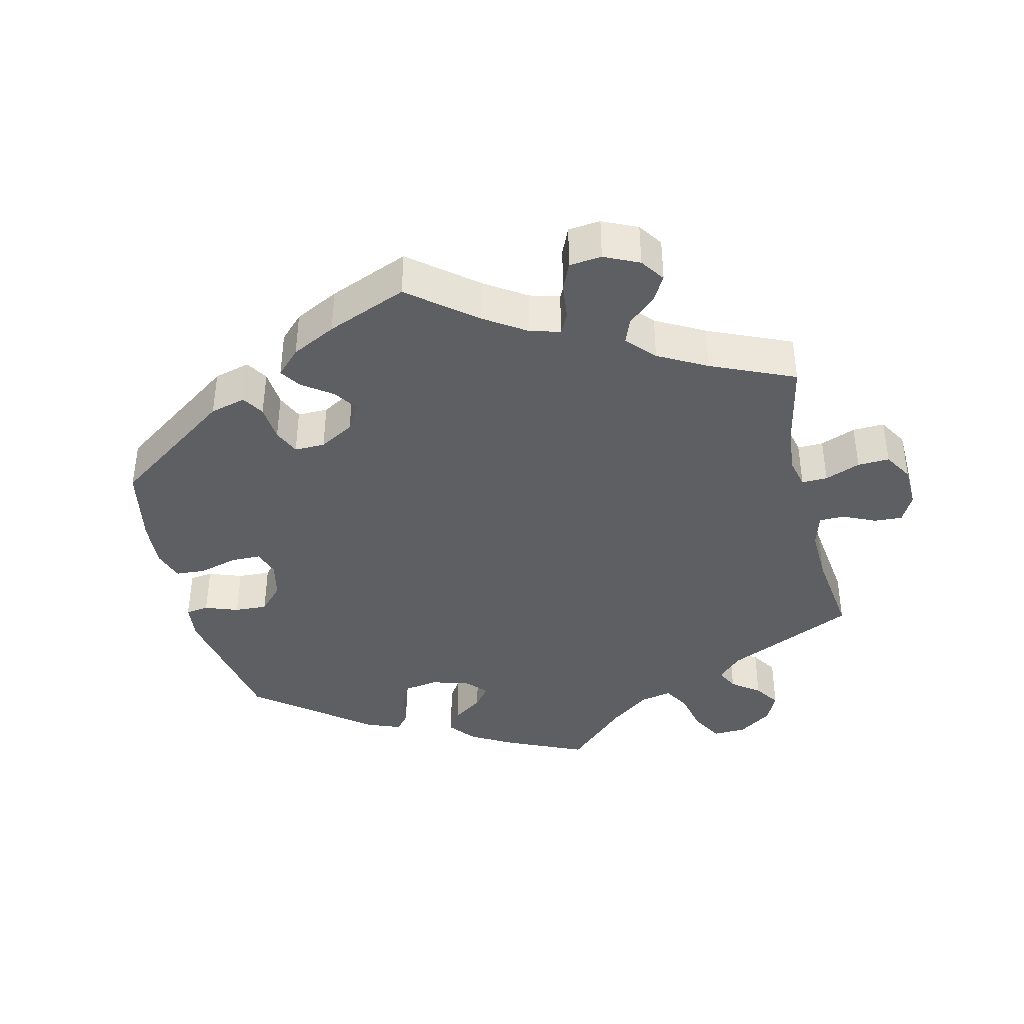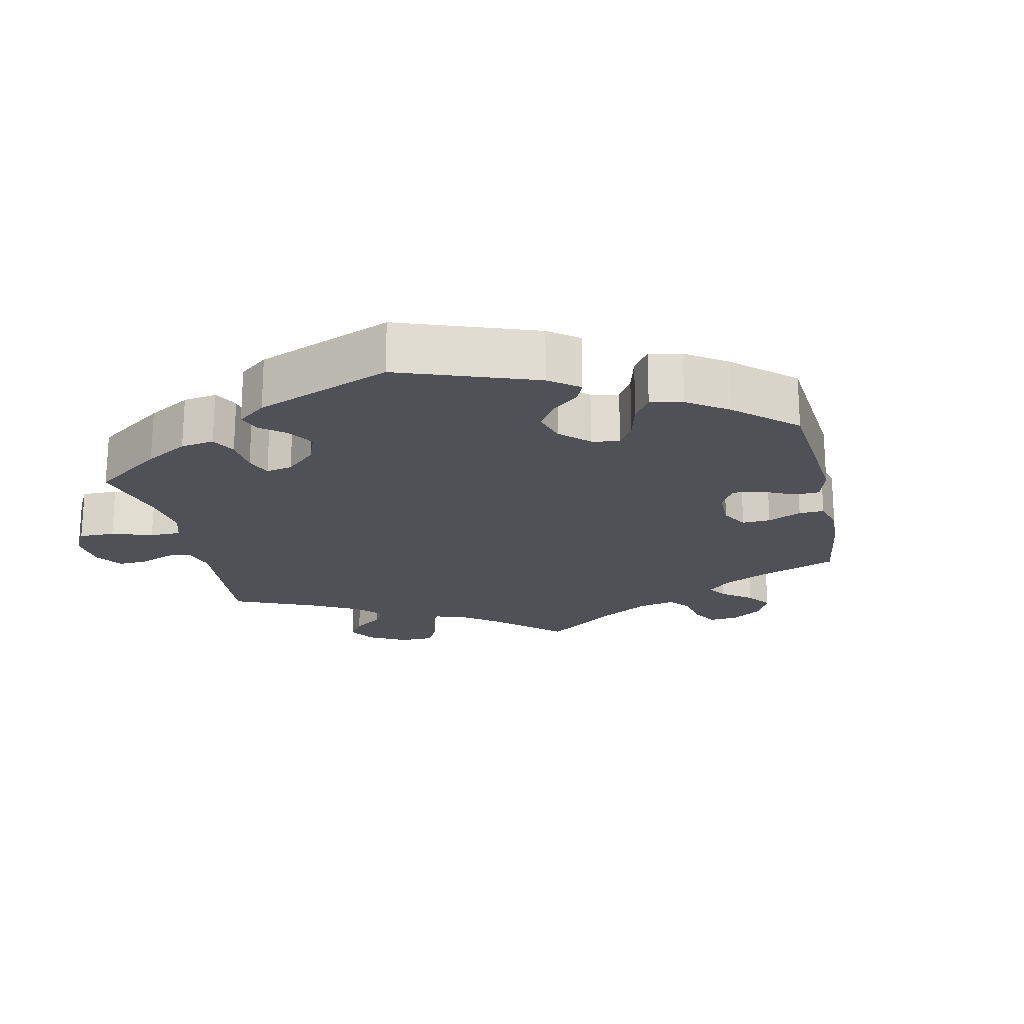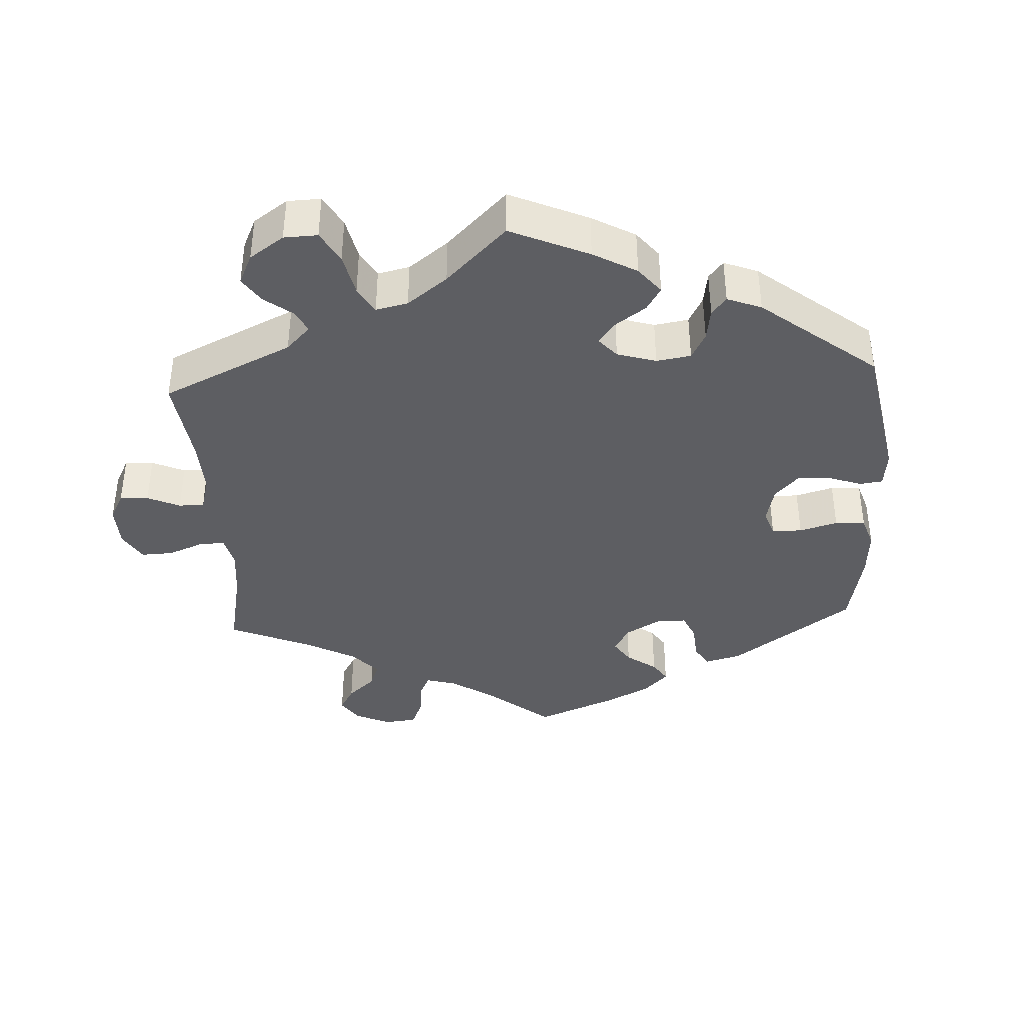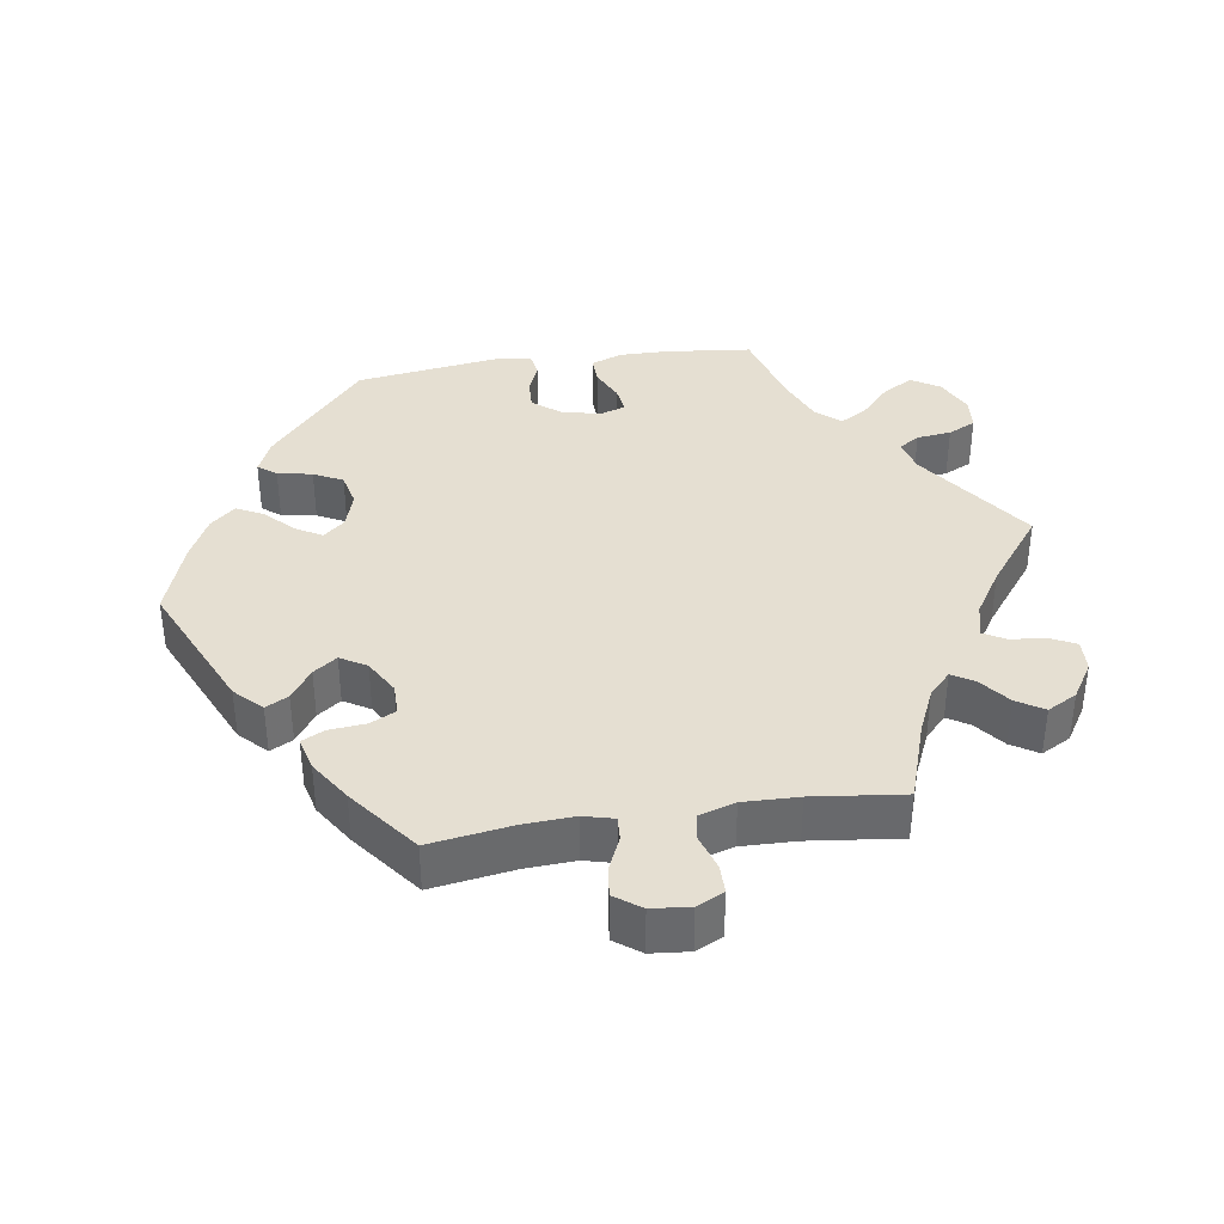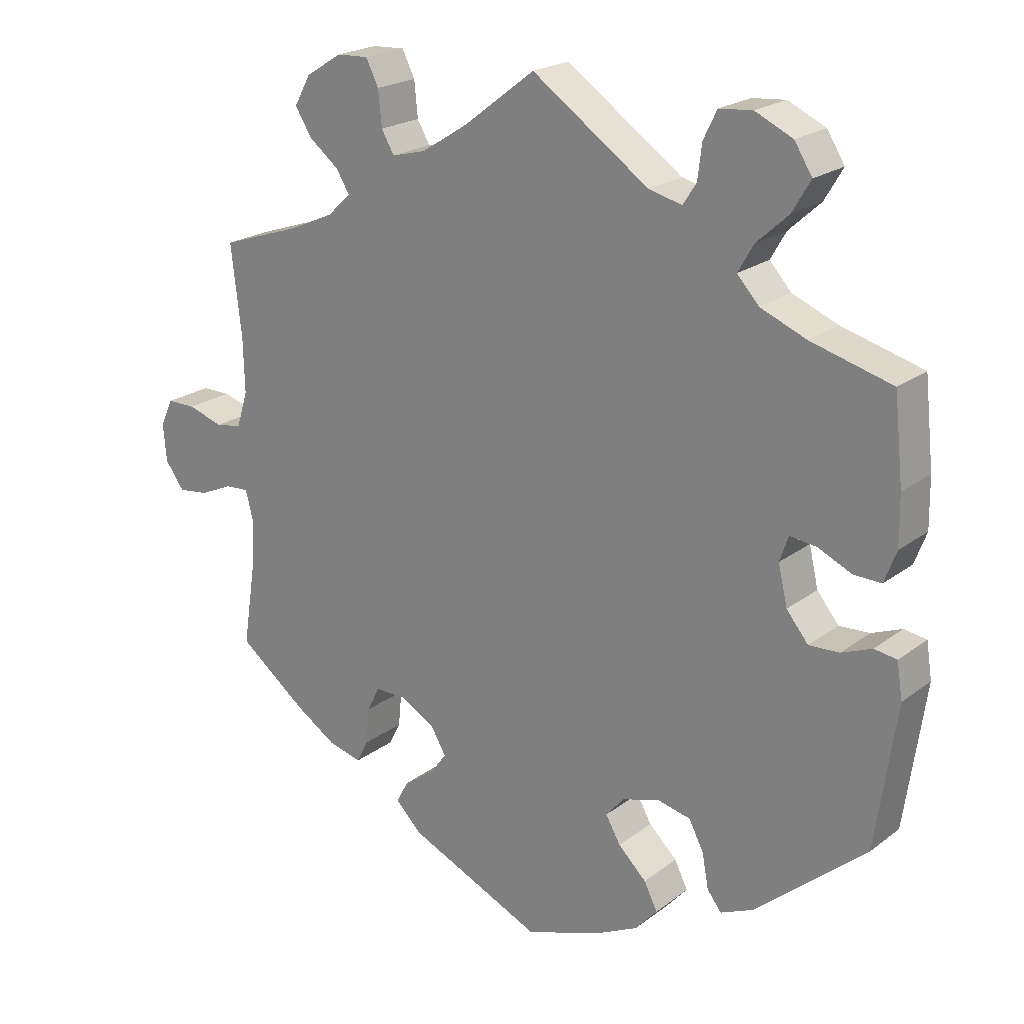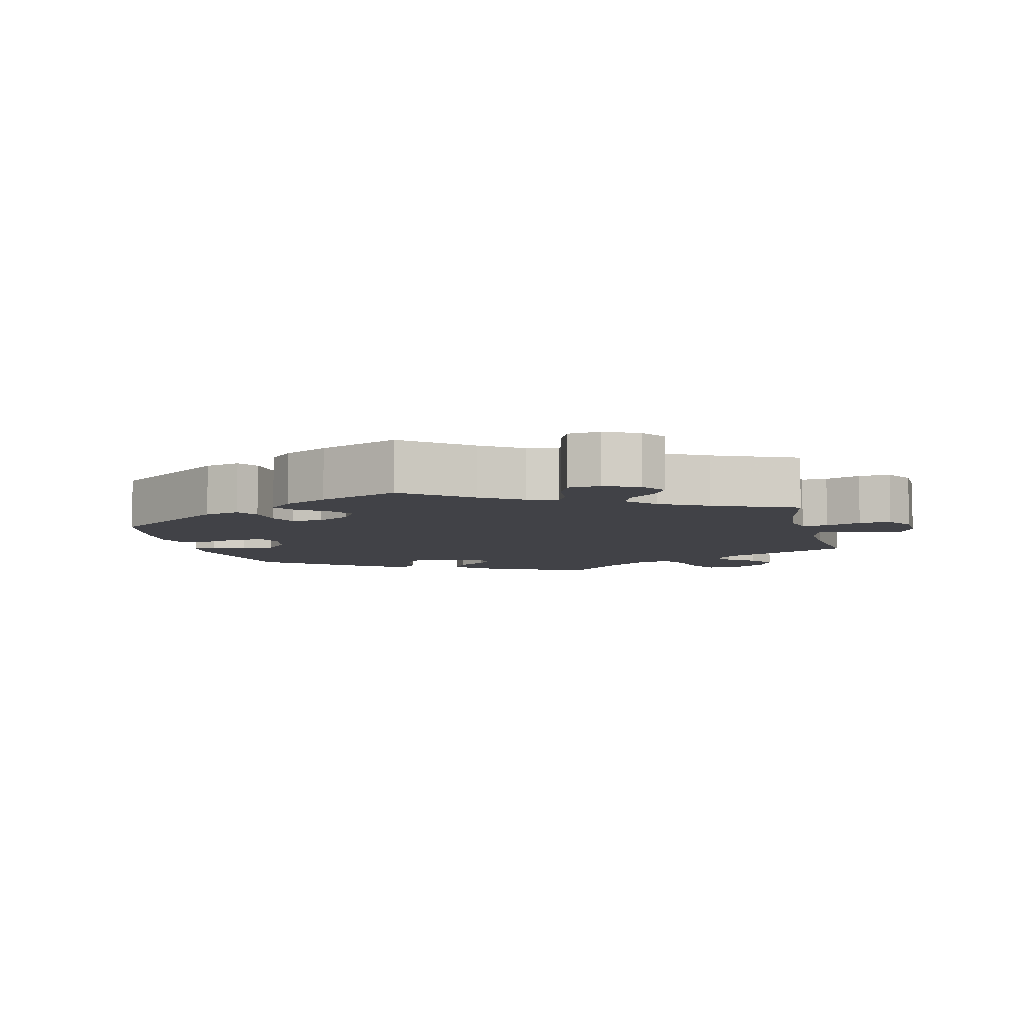
<metadata>
{"format":"obj","ext":"obj","renderer":"f3d","projection":"perspective","resolution":1024,"background":"white","views":[{"elev":-39.8,"azim":-106.7,"up":"+Y"},{"elev":-20.3,"azim":132.1,"up":"+Y"},{"elev":-38.9,"azim":63.2,"up":"+Y"},{"elev":37.5,"azim":-98.6,"up":"+Y"},{"elev":21.3,"azim":37.3,"up":"+Z"},{"elev":-6.8,"azim":-106.1,"up":"+Y"}]}
</metadata>
<code>
v -0.191 0.07 -0.491
v -0.228 0.07 -0.454
v -0.211 0.07 -0.422
v -0.168 0.07 -0.392
v -0.144 0.07 -0.359
v -0.166 0.07 -0.322
v -0.215 0.07 -0.294
v -0.259 0.07 -0.294
v -0.277 0.07 -0.33
v -0.282 0.07 -0.382
v -0.298 0.07 -0.414
v -0.345 0.07 -0.402
v -0.404 0.07 -0.364
v -0.501 0.07 -0.289
v -0.483 0.07 -0.172
v -0.479 0.07 -0.102
v -0.49 0.07 -0.059
v -0.523 0.07 -0.061
v -0.571 0.07 -0.082
v -0.613 0.07 -0.087
v -0.64 0.07 -0.05
v -0.645 0.07 0.004
v -0.627 0.07 0.042
v -0.586 0.07 0.042
v -0.536 0.07 0.026
v -0.499 0.07 0.032
v -0.483 0.07 0.083
v -0.485 0.07 0.161
v -0.5 0.07 0.289
v -0.386 0.07 0.327
v -0.323 0.07 0.355
v -0.29 0.07 0.386
v -0.309 0.07 0.417
v -0.351 0.07 0.45
v -0.375 0.07 0.488
v -0.352 0.07 0.53
v -0.301 0.07 0.562
v -0.256 0.07 0.564
v -0.238 0.07 0.528
v -0.233 0.07 0.478
v -0.215 0.07 0.447
v -0.167 0.07 0.459
v -0.102 0.07 0.5
v 0 0.07 0.578
v 0.166 0.07 0.462
v 0.213 0.07 0.45
v 0.232 0.07 0.479
v 0.238 0.07 0.528
v 0.257 0.07 0.567
v 0.304 0.07 0.571
v 0.357 0.07 0.546
v 0.382 0.07 0.506
v 0.356 0.07 0.462
v 0.311 0.07 0.421
v 0.289 0.07 0.383
v 0.32 0.07 0.349
v 0.385 0.07 0.322
v 0.5 0.07 0.29
v 0.513 0.07 0.17
v 0.514 0.07 0.1
v 0.497 0.07 0.055
v 0.458 0.07 0.056
v 0.41 0.07 0.078
v 0.372 0.07 0.083
v 0.36 0.07 0.047
v 0.373 0.07 -0.009
v 0.404 0.07 -0.047
v 0.447 0.07 -0.045
v 0.49 0.07 -0.028
v 0.522 0.07 -0.033
v 0.53 0.07 -0.084
v 0.501 0.07 -0.288
v 0.345 0.07 -0.422
v 0.297 0.07 -0.443
v 0.277 0.07 -0.417
v 0.268 0.07 -0.368
v 0.247 0.07 -0.327
v 0.199 0.07 -0.316
v 0.147 0.07 -0.332
v 0.121 0.07 -0.362
v 0.142 0.07 -0.399
v 0.182 0.07 -0.438
v 0.201 0.07 -0.476
v 0.17 0.07 -0.511
v 0.109 0.07 -0.541
v 0.001 0.07 -0.578
v -0.191 0 -0.491
v -0.228 0 -0.454
v -0.211 0 -0.422
v -0.168 0 -0.392
v -0.144 0 -0.359
v -0.166 0 -0.322
v -0.215 0 -0.294
v -0.259 0 -0.294
v -0.277 0 -0.33
v -0.282 0 -0.382
v -0.298 0 -0.414
v -0.345 0 -0.402
v -0.404 0 -0.364
v -0.501 0 -0.289
v -0.483 0 -0.172
v -0.479 0 -0.102
v -0.49 0 -0.059
v -0.523 0 -0.061
v -0.571 0 -0.082
v -0.613 0 -0.087
v -0.64 0 -0.05
v -0.645 0 0.004
v -0.627 0 0.042
v -0.586 0 0.042
v -0.536 0 0.026
v -0.499 0 0.032
v -0.483 0 0.083
v -0.485 0 0.161
v -0.5 0 0.289
v -0.386 0 0.327
v -0.323 0 0.355
v -0.29 0 0.386
v -0.309 0 0.417
v -0.351 0 0.45
v -0.375 0 0.488
v -0.352 0 0.53
v -0.301 0 0.562
v -0.256 0 0.564
v -0.238 0 0.528
v -0.233 0 0.478
v -0.215 0 0.447
v -0.167 0 0.459
v -0.102 0 0.5
v 0 0 0.578
v 0.166 0 0.462
v 0.213 0 0.45
v 0.232 0 0.479
v 0.238 0 0.528
v 0.257 0 0.567
v 0.304 0 0.571
v 0.357 0 0.546
v 0.382 0 0.506
v 0.356 0 0.462
v 0.311 0 0.421
v 0.289 0 0.383
v 0.32 0 0.349
v 0.385 0 0.322
v 0.5 0 0.29
v 0.513 0 0.17
v 0.514 0 0.1
v 0.497 0 0.055
v 0.458 0 0.056
v 0.41 0 0.078
v 0.372 0 0.083
v 0.36 0 0.047
v 0.373 0 -0.009
v 0.404 0 -0.047
v 0.447 0 -0.045
v 0.49 0 -0.028
v 0.522 0 -0.033
v 0.53 0 -0.084
v 0.501 0 -0.288
v 0.345 0 -0.422
v 0.297 0 -0.443
v 0.277 0 -0.417
v 0.268 0 -0.368
v 0.247 0 -0.327
v 0.199 0 -0.316
v 0.147 0 -0.332
v 0.121 0 -0.362
v 0.142 0 -0.399
v 0.182 0 -0.438
v 0.201 0 -0.476
v 0.17 0 -0.511
v 0.109 0 -0.541
v 0.001 0 -0.578
f 81 82 83 84
f 80 81 84 85
f 73 74 75 76
f 73 76 77
f 72 73 77
f 71 72 77 78
f 68 69 70 71
f 67 68 71 78
f 60 61 62 63
f 60 63 64
f 57 58 59 60
f 56 57 60 64
f 55 56 64 65
f 51 52 53 54
f 51 54 55
f 50 51 55
f 47 48 49 50
f 46 47 50 55
f 45 46 55 65
f 43 44 45 65
f 37 38 39 40
f 37 40 41
f 36 37 41
f 33 34 35 36
f 32 33 36 41
f 31 32 41 42
f 28 29 30
f 27 28 30 31
f 26 27 31 42
f 22 23 24 25
f 22 25 26
f 21 22 26
f 18 19 20 21
f 17 18 21 26
f 16 17 26 42
f 12 13 14 15
f 9 10 11 12
f 8 9 12 15
f 7 8 15 16
f 1 2 3 4
f 1 4 5
f 80 85 86 1
f 66 67 78 79
f 6 7 16 42
f 5 6 42 43
f 79 80 1 5
f 65 66 79
f 5 43 65 79
f 170 169 168 167
f 171 170 167 166
f 162 161 160 159
f 163 162 159
f 163 159 158
f 164 163 158 157
f 157 156 155 154
f 164 157 154 153
f 149 148 147 146
f 150 149 146
f 146 145 144 143
f 150 146 143 142
f 151 150 142 141
f 140 139 138 137
f 141 140 137
f 141 137 136
f 136 135 134 133
f 141 136 133 132
f 151 141 132 131
f 151 131 130 129
f 126 125 124 123
f 127 126 123
f 127 123 122
f 122 121 120 119
f 127 122 119 118
f 128 127 118 117
f 116 115 114
f 117 116 114 113
f 128 117 113 112
f 111 110 109 108
f 112 111 108
f 112 108 107
f 107 106 105 104
f 112 107 104 103
f 128 112 103 102
f 101 100 99 98
f 98 97 96 95
f 101 98 95 94
f 102 101 94 93
f 90 89 88 87
f 91 90 87
f 87 172 171 166
f 165 164 153 152
f 128 102 93 92
f 129 128 92 91
f 91 87 166 165
f 165 152 151
f 165 151 129 91
f 1 87 88 2
f 2 88 89 3
f 3 89 90 4
f 4 90 91 5
f 5 91 92 6
f 6 92 93 7
f 7 93 94 8
f 8 94 95 9
f 9 95 96 10
f 10 96 97 11
f 11 97 98 12
f 12 98 99 13
f 13 99 100 14
f 14 100 101 15
f 15 101 102 16
f 16 102 103 17
f 17 103 104 18
f 18 104 105 19
f 19 105 106 20
f 20 106 107 21
f 21 107 108 22
f 22 108 109 23
f 23 109 110 24
f 24 110 111 25
f 25 111 112 26
f 26 112 113 27
f 27 113 114 28
f 28 114 115 29
f 29 115 116 30
f 30 116 117 31
f 31 117 118 32
f 32 118 119 33
f 33 119 120 34
f 34 120 121 35
f 35 121 122 36
f 36 122 123 37
f 37 123 124 38
f 38 124 125 39
f 39 125 126 40
f 40 126 127 41
f 41 127 128 42
f 42 128 129 43
f 43 129 130 44
f 44 130 131 45
f 45 131 132 46
f 46 132 133 47
f 47 133 134 48
f 48 134 135 49
f 49 135 136 50
f 50 136 137 51
f 51 137 138 52
f 52 138 139 53
f 53 139 140 54
f 54 140 141 55
f 55 141 142 56
f 56 142 143 57
f 57 143 144 58
f 58 144 145 59
f 59 145 146 60
f 60 146 147 61
f 61 147 148 62
f 62 148 149 63
f 63 149 150 64
f 64 150 151 65
f 65 151 152 66
f 66 152 153 67
f 67 153 154 68
f 68 154 155 69
f 69 155 156 70
f 70 156 157 71
f 71 157 158 72
f 72 158 159 73
f 73 159 160 74
f 74 160 161 75
f 75 161 162 76
f 76 162 163 77
f 77 163 164 78
f 78 164 165 79
f 79 165 166 80
f 80 166 167 81
f 81 167 168 82
f 82 168 169 83
f 83 169 170 84
f 84 170 171 85
f 85 171 172 86
f 86 172 87 1

</code>
